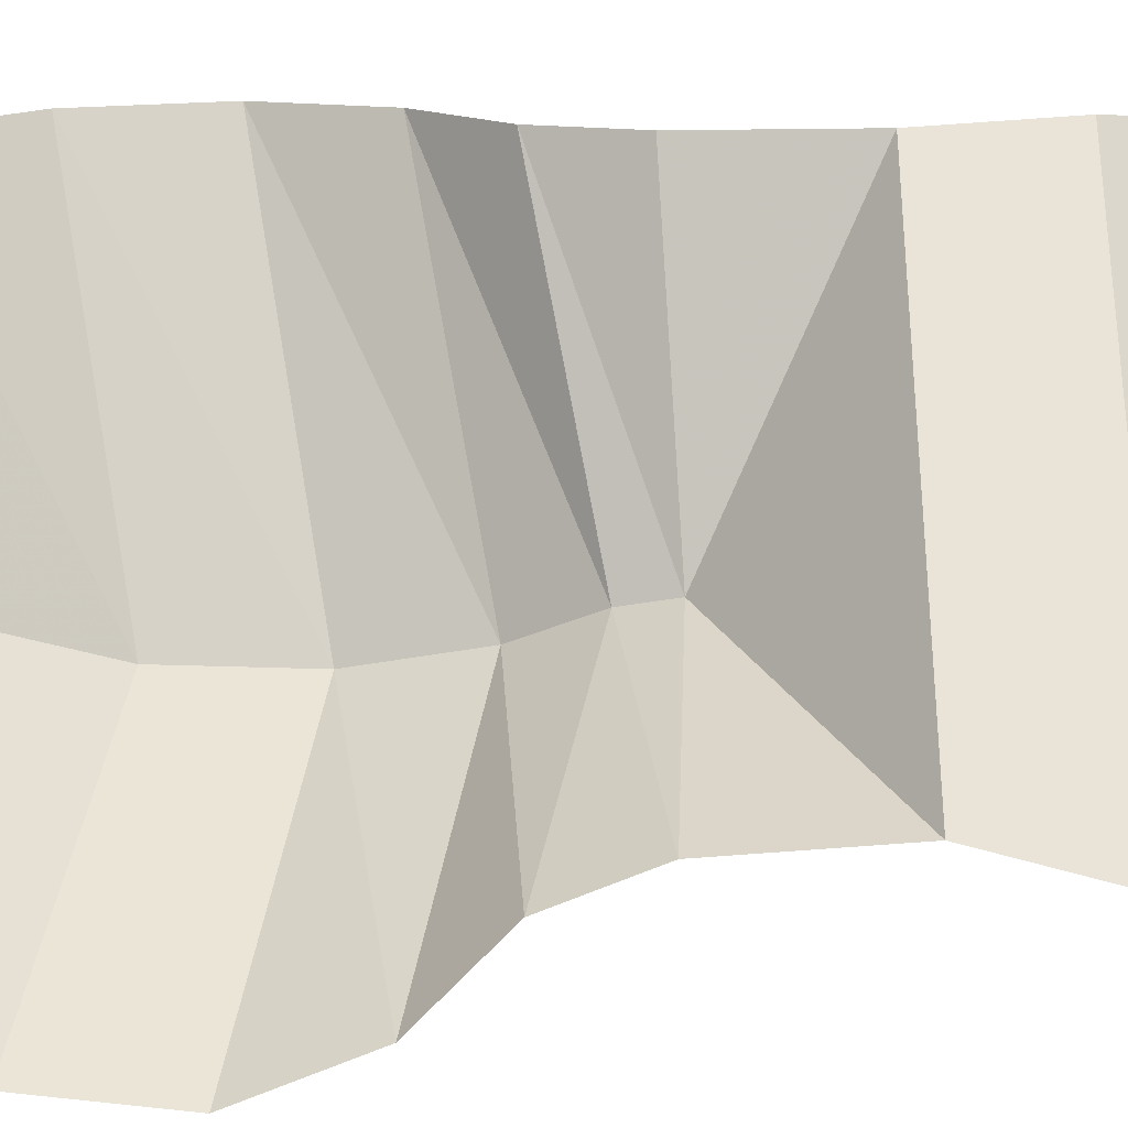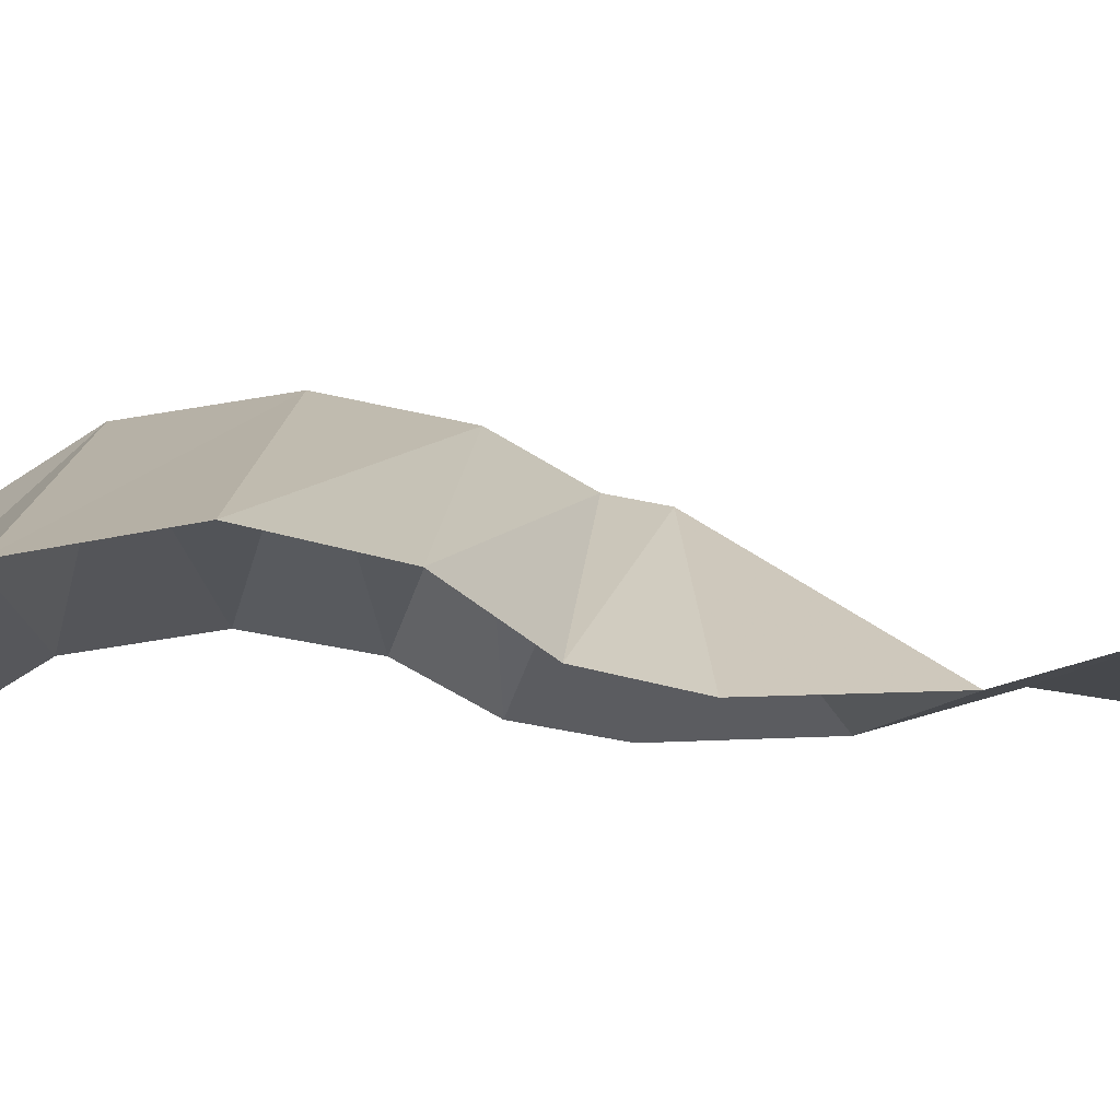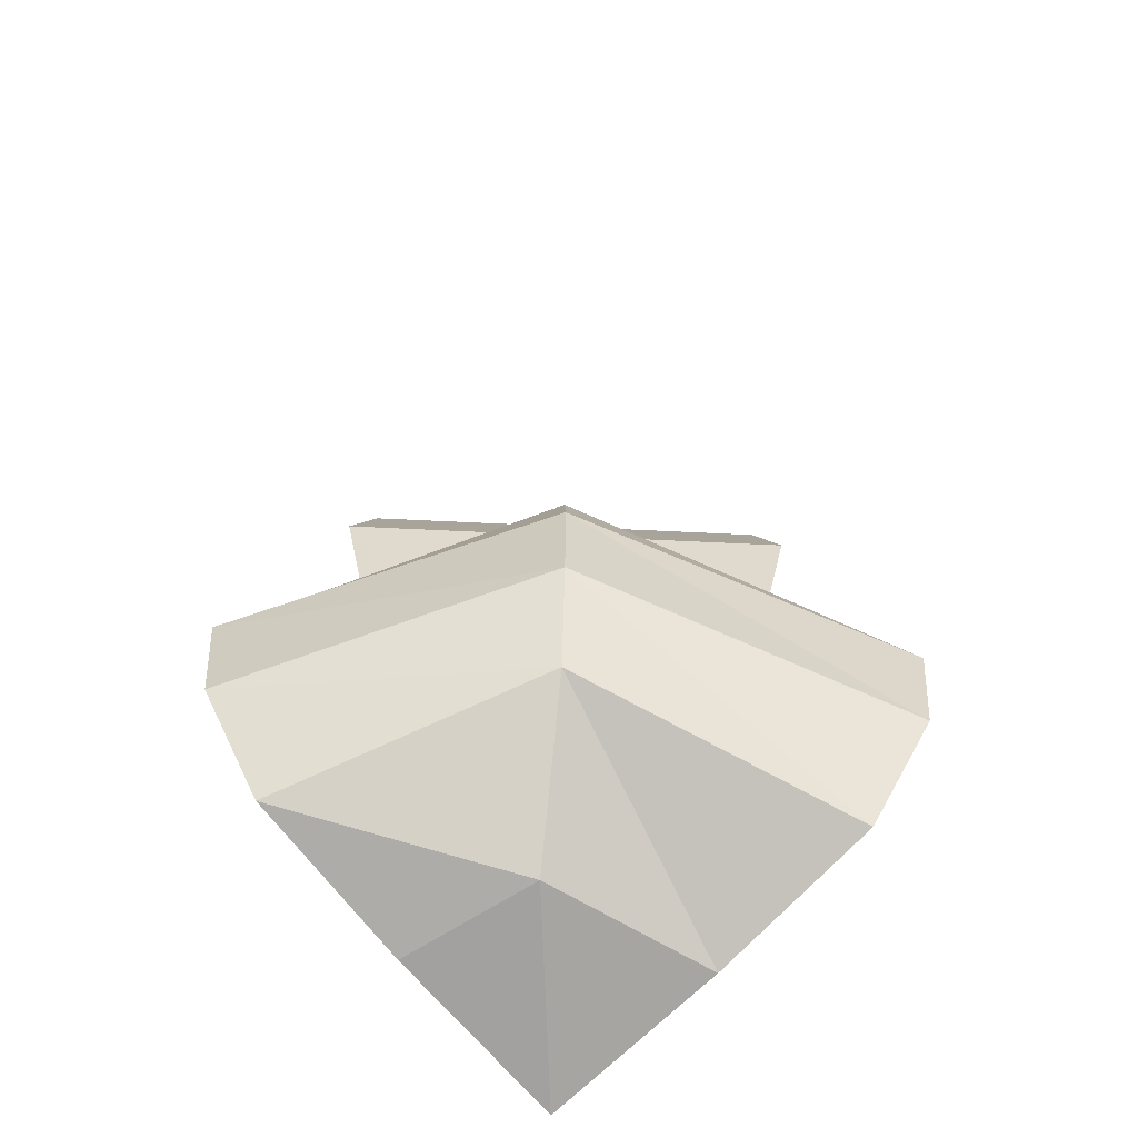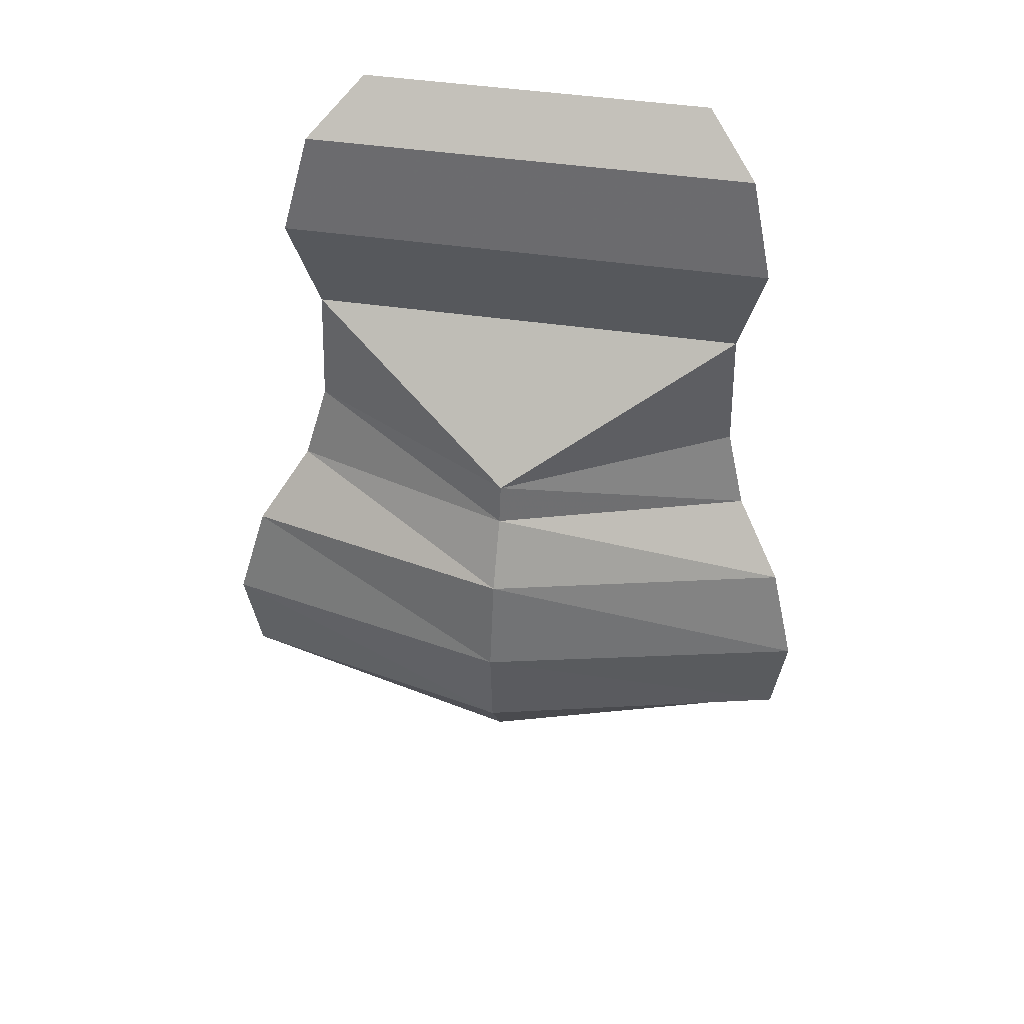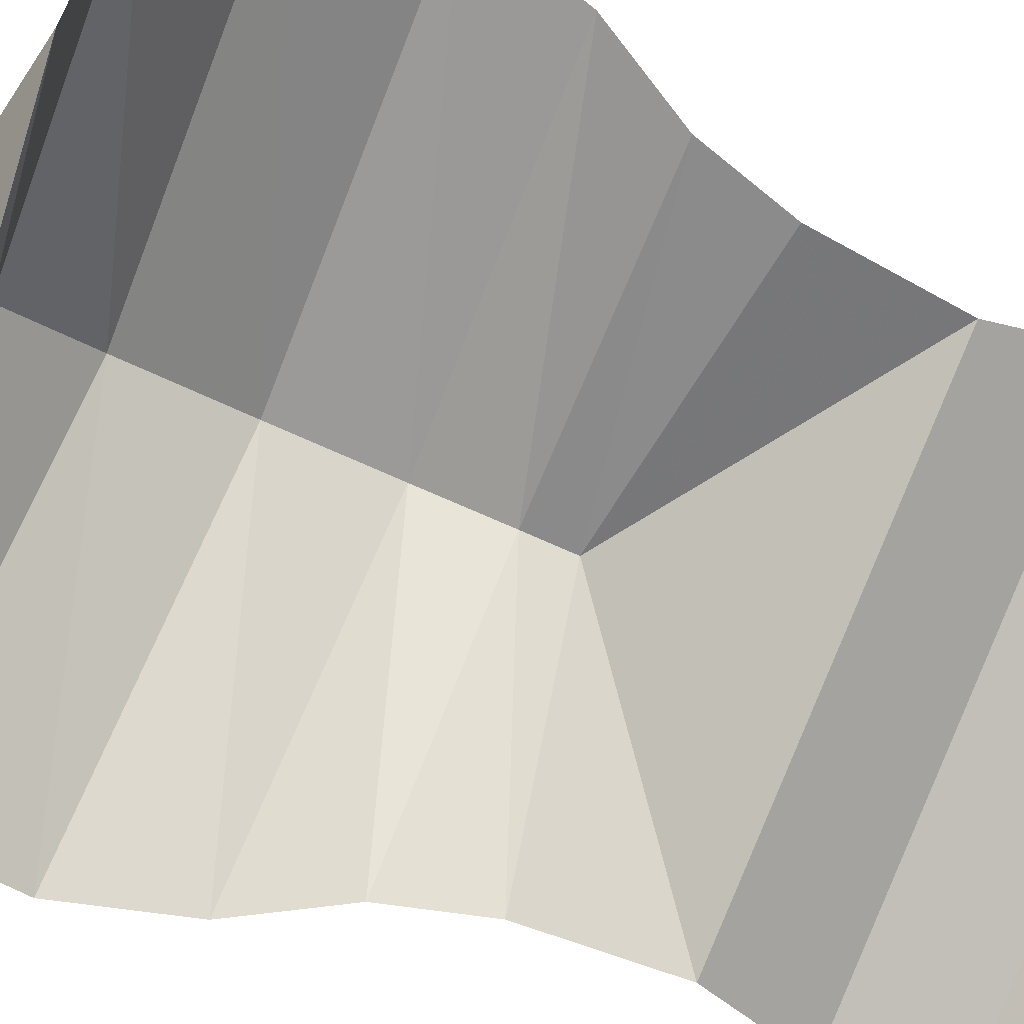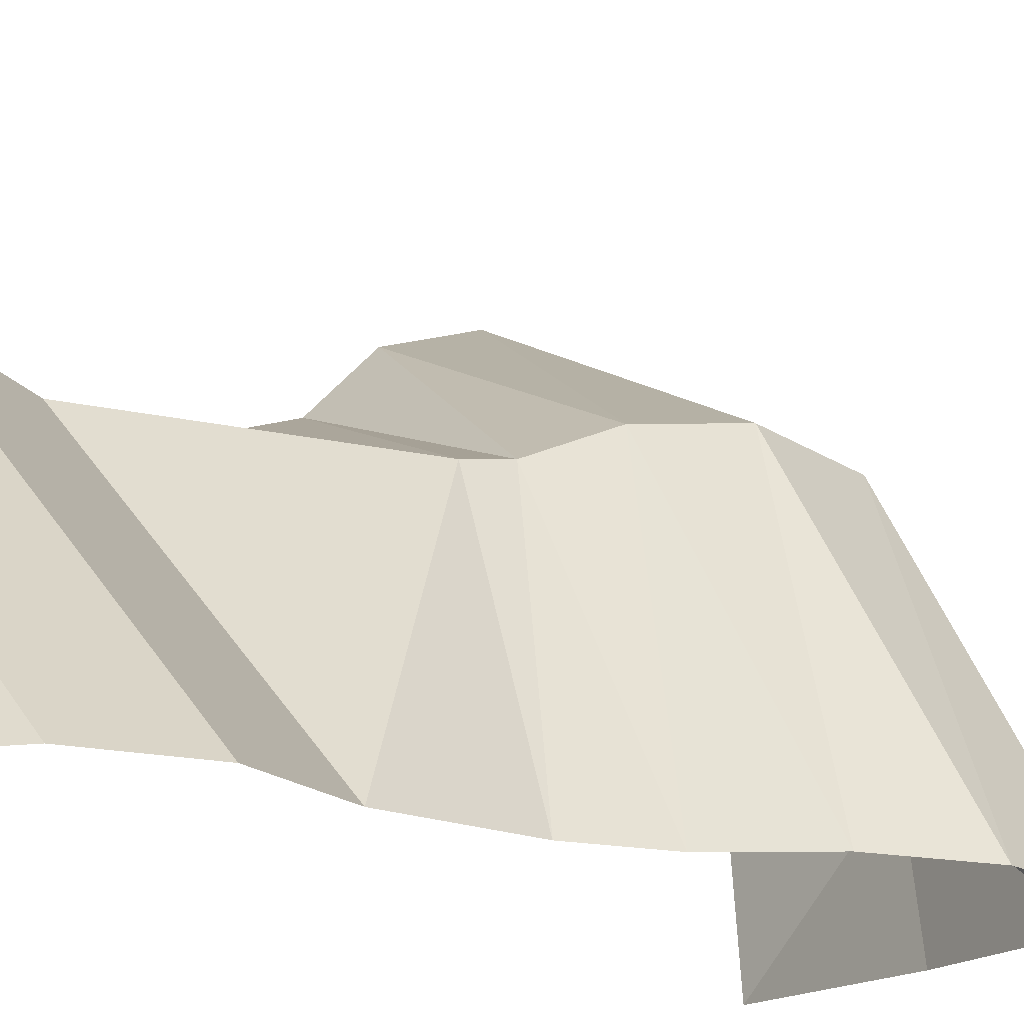
<metadata>
{"format":"obj","ext":"obj","renderer":"f3d","projection":"perspective","resolution":1024,"background":"white","views":[{"elev":-74.1,"azim":91.1,"up":"+Z"},{"elev":39.5,"azim":84.0,"up":"+Z"},{"elev":-69.2,"azim":-47.7,"up":"+Y"},{"elev":49.2,"azim":-36.2,"up":"+Y"},{"elev":-40.7,"azim":56.4,"up":"+Z"},{"elev":-17.2,"azim":-133.8,"up":"+Z"}]}
</metadata>
<code>
v 0.5 -0.09375 0.1484
v 0.5 0 0
v 0 0 -0.5
v -0.1484 -0.09375 -0.5
v 0.5 -0.2969 0.2188
v -0.2188 -0.2969 -0.5
v 0.5 -0.5391 0.1484
v -0.1484 -0.5391 -0.5
v -0.02344 -0.7969 0
v 0.5 -0.8203 0.1641
v 0.5 -0.9844 0.2266
v -0.03906 -0.8828 0.01562
v 0.5 -1.125 0.3672
v -0.1016 -1.016 0.07812
v 0.5 -1.328 0.4453
v -0.1406 -1.219 0.1172
v 0.5 -1.562 0.4141
v -0.125 -1.453 0.1016
v 0.5 -1.758 0.25
v -0.04688 -1.648 0.02344
v 0.5 -1.836 -0.1094
v 0.1562 -1.844 -0.2109
v 0.5 -1.875 -0.5
v 0.1094 -1.836 -0.5
v -0.25 -1.758 -0.5
v -0.4141 -1.562 -0.5
v -0.4453 -1.328 -0.5
v -0.3672 -1.125 -0.5
v -0.2266 -0.9844 -0.5
v -0.1641 -0.8203 -0.5
f 1 2 3
f 1 3 4
f 1 4 5
f 5 4 6
f 5 6 7
f 7 6 8
f 7 8 9
f 7 9 10
f 10 9 11
f 11 9 12
f 29 12 30
f 30 12 9
f 30 9 8
f 11 12 13
f 13 12 14
f 13 14 15
f 15 14 16
f 27 16 28
f 28 16 14
f 28 14 29
f 29 14 12
f 15 16 17
f 17 16 18
f 26 18 27
f 27 18 16
f 17 18 19
f 19 18 20
f 25 20 26
f 26 20 18
f 19 20 21
f 21 20 22
f 24 22 25
f 25 22 20
f 21 22 23
f 23 22 24

</code>
